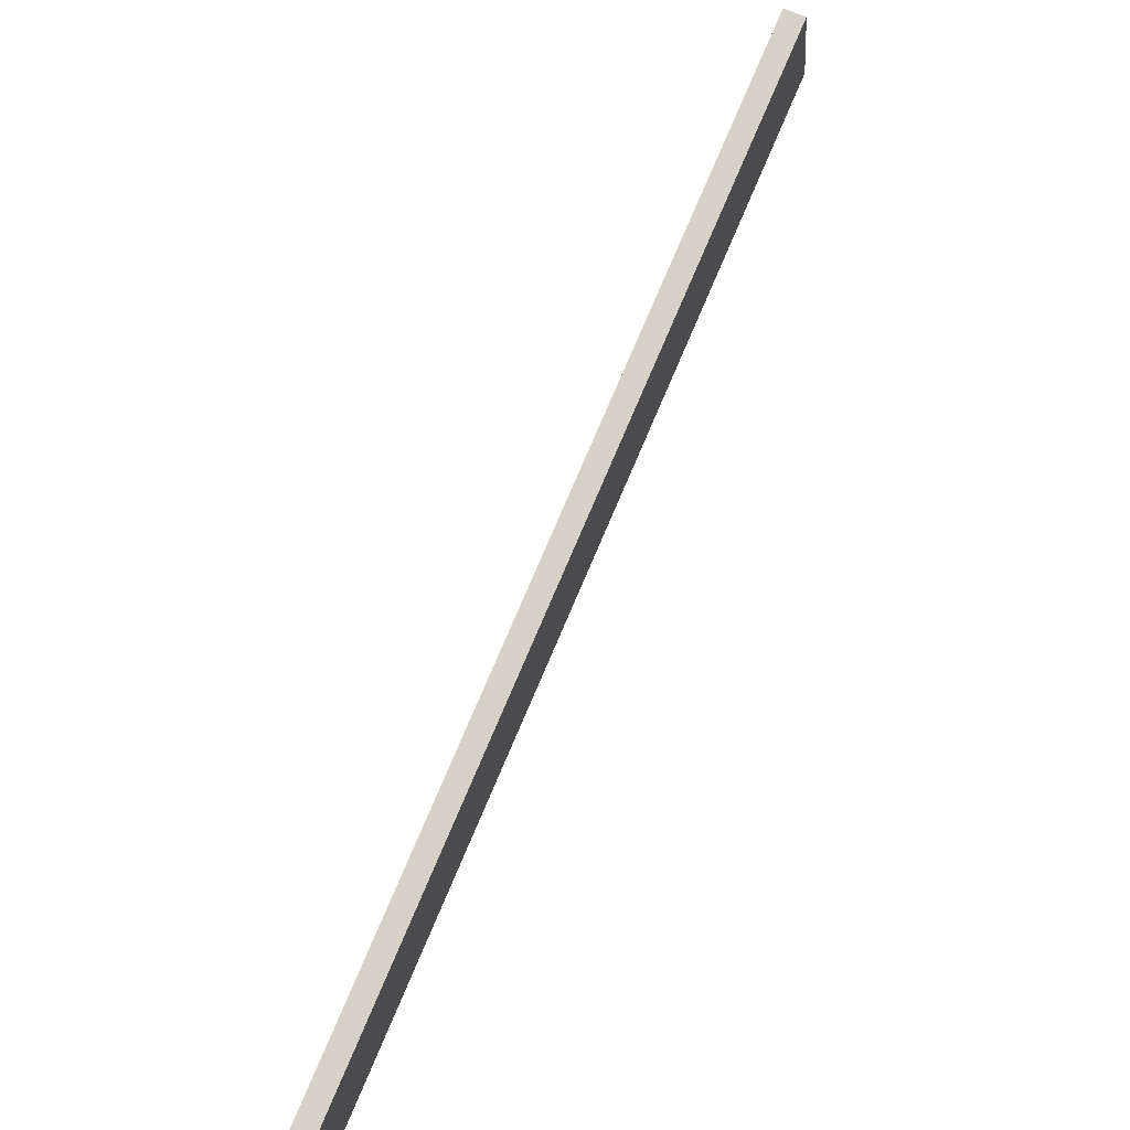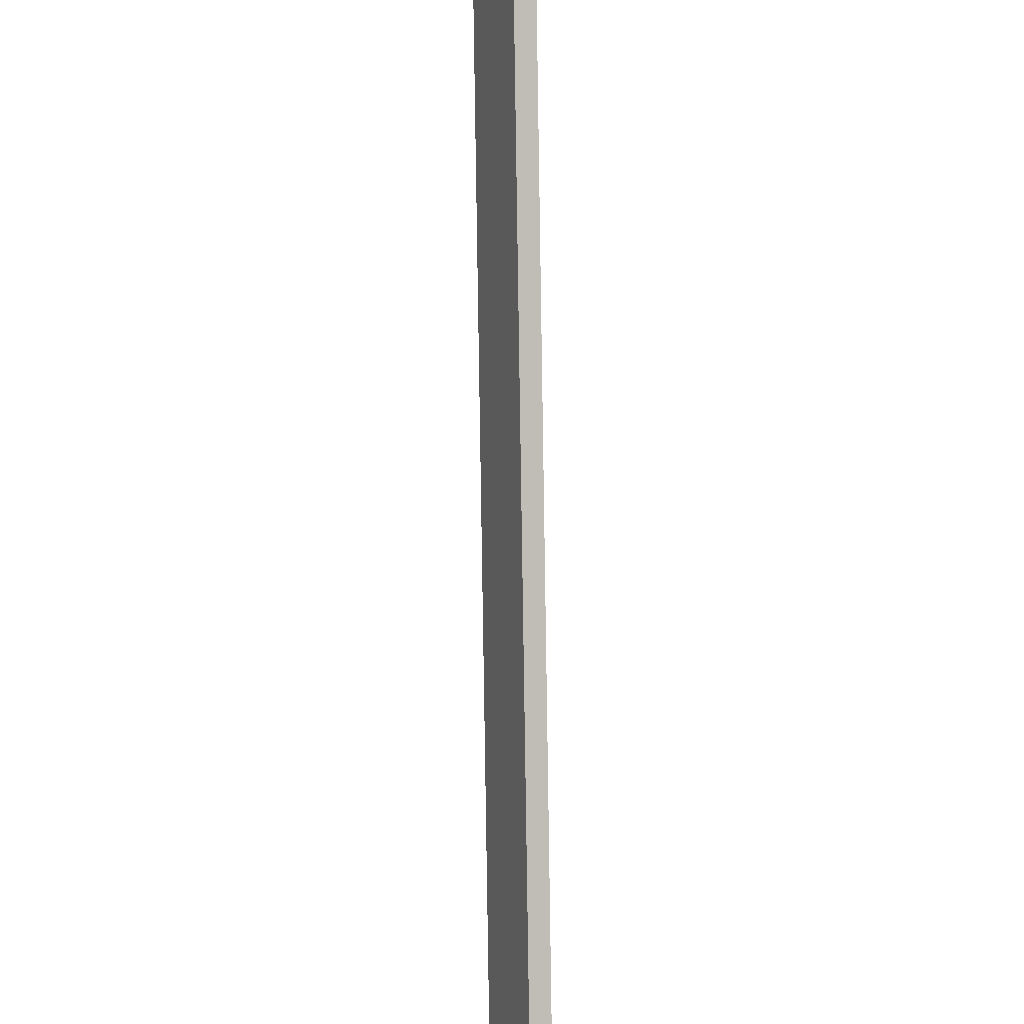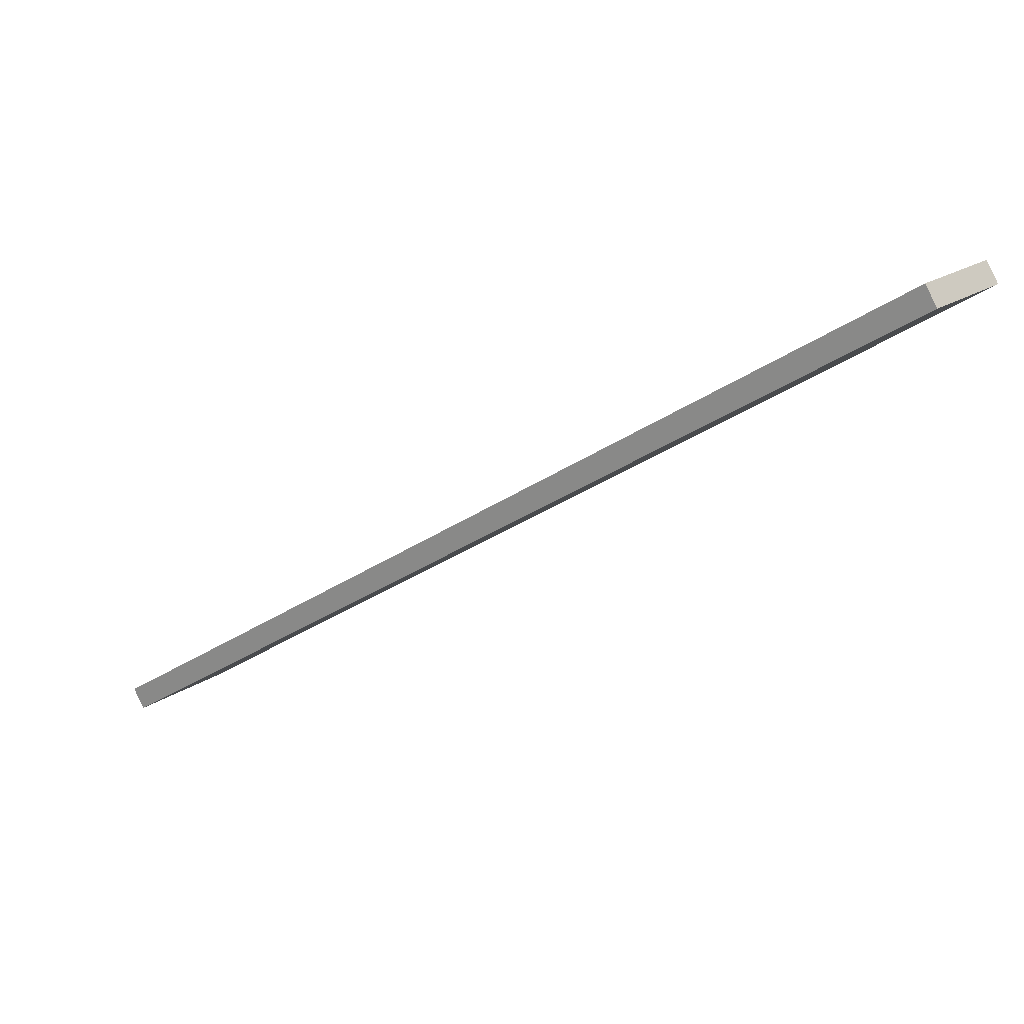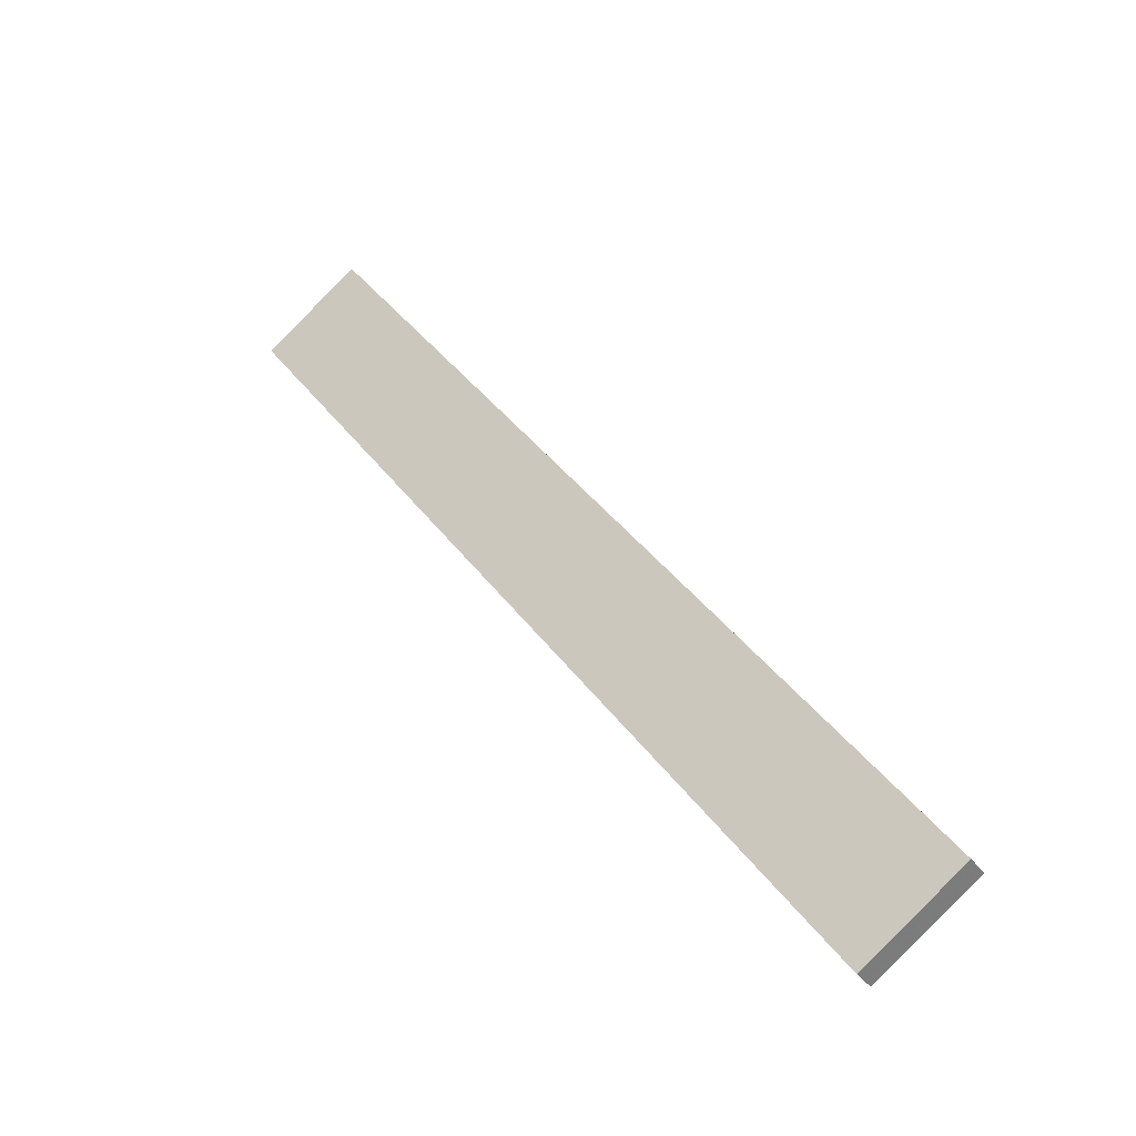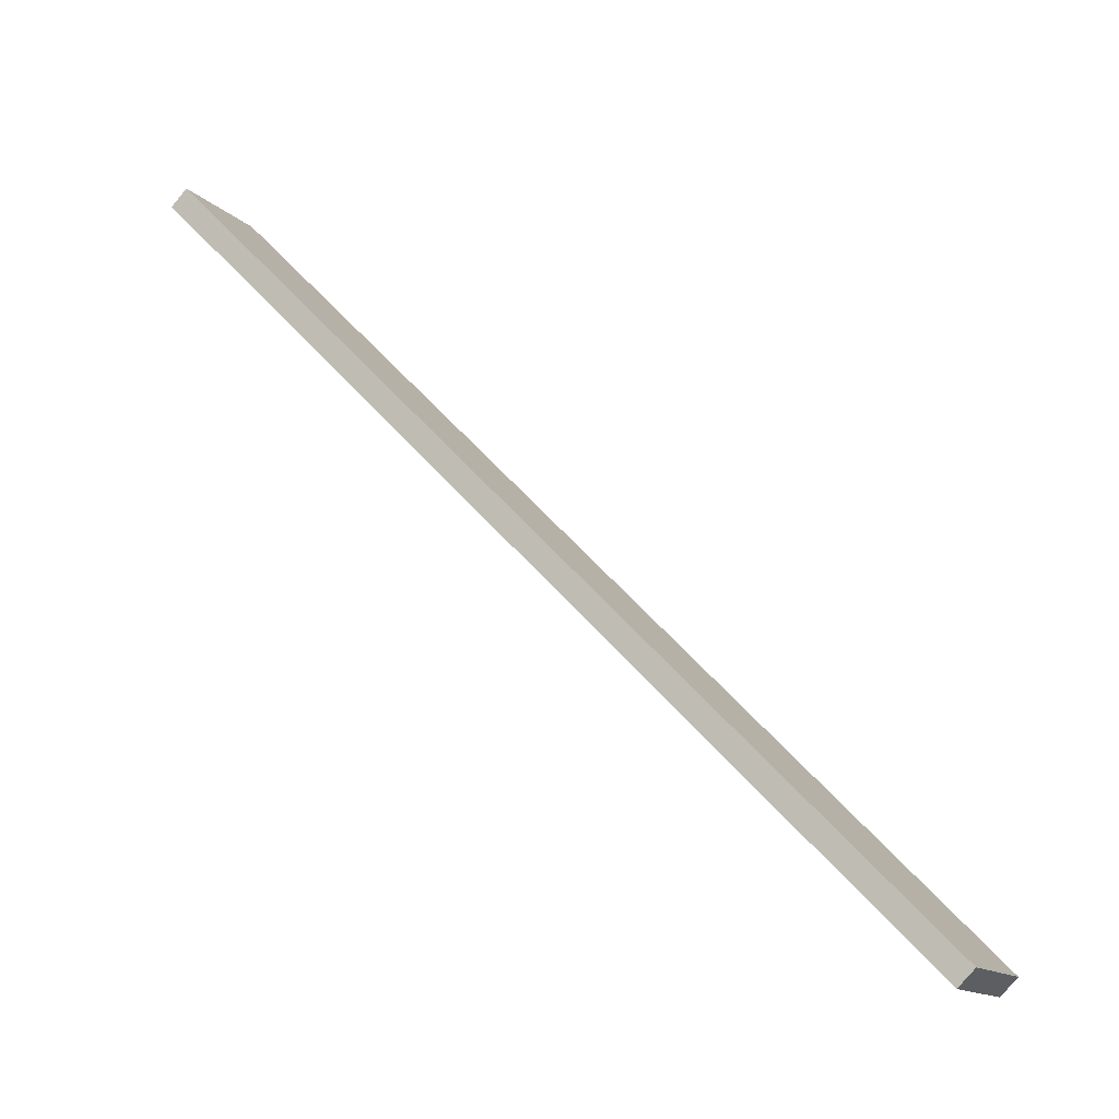
<metadata>
{"format":"obj","ext":"obj","renderer":"f3d","projection":"perspective","resolution":1024,"background":"white","views":[{"elev":27.0,"azim":-77.8,"up":"+Z"},{"elev":-43.5,"azim":69.8,"up":"+Z"},{"elev":71.9,"azim":-32.8,"up":"+Z"},{"elev":-20.3,"azim":-153.6,"up":"+Z"},{"elev":-60.4,"azim":131.9,"up":"+Z"}]}
</metadata>
<code>
o WoodenBrokenPlanks_65
v 87.49 75.48 -70.89
v 196.4 32.77 45.49
v 183 31.23 57.44
v 74.12 73.94 -58.94
v 87.89 78.85 -70.02
v 74.51 77.31 -58.07
v 183.4 34.6 58.31
v 196.8 36.14 46.37
f 1 2 3 4
f 5 6 7 8
f 1 4 6 5
f 4 3 7 6
f 3 2 8 7
f 2 1 5 8

</code>
